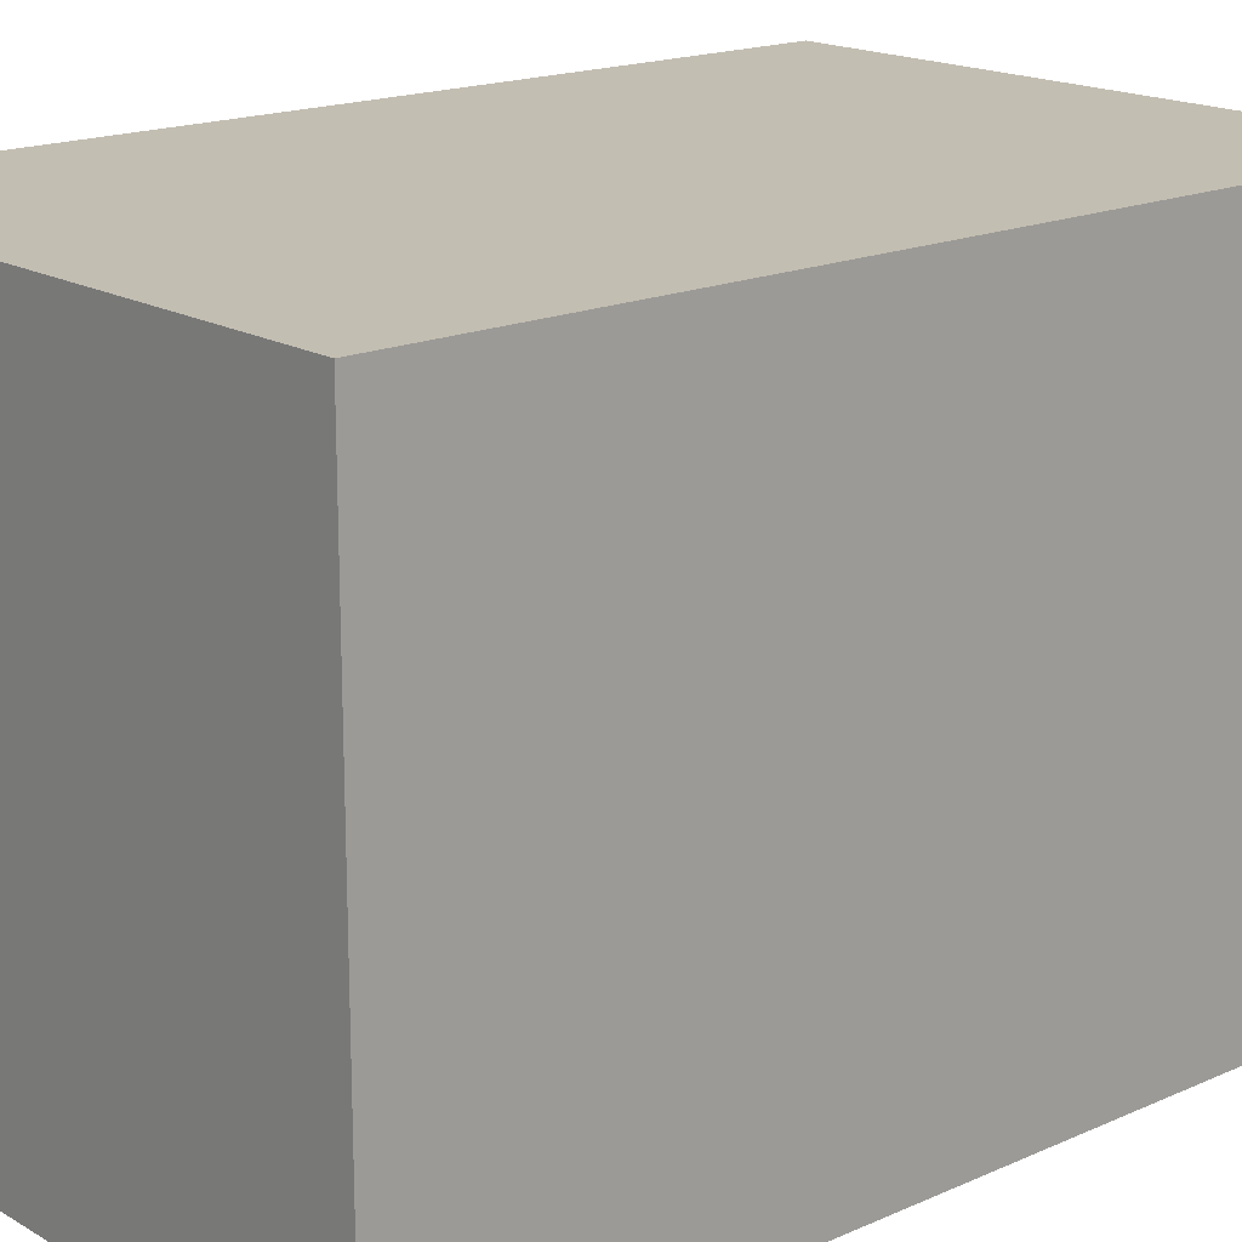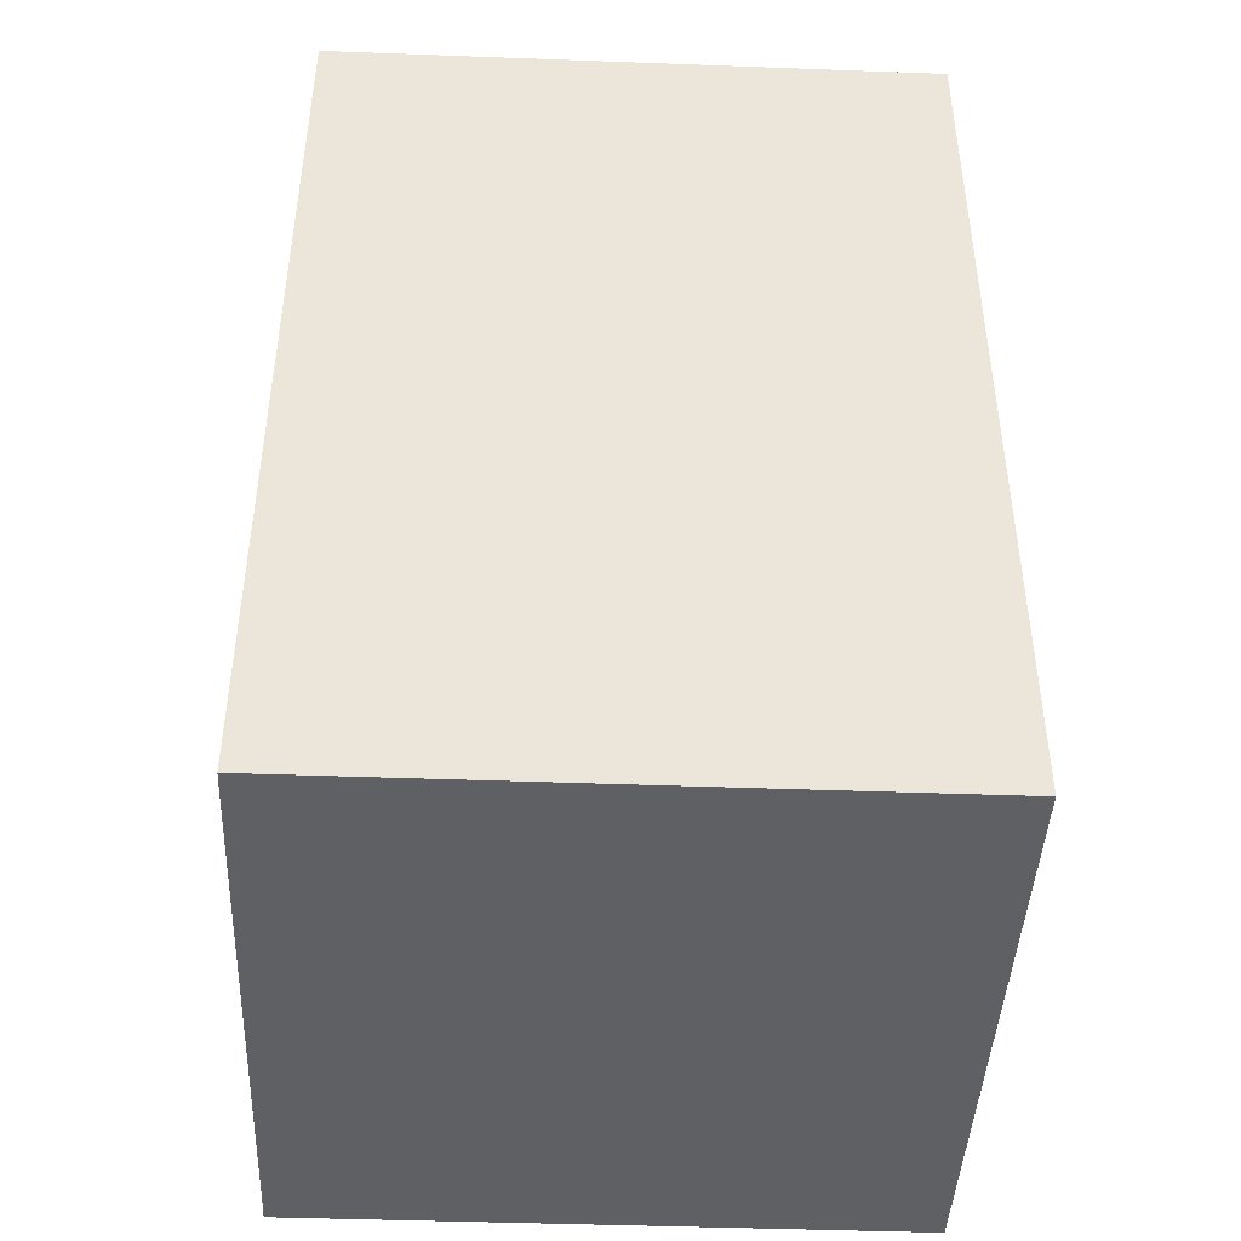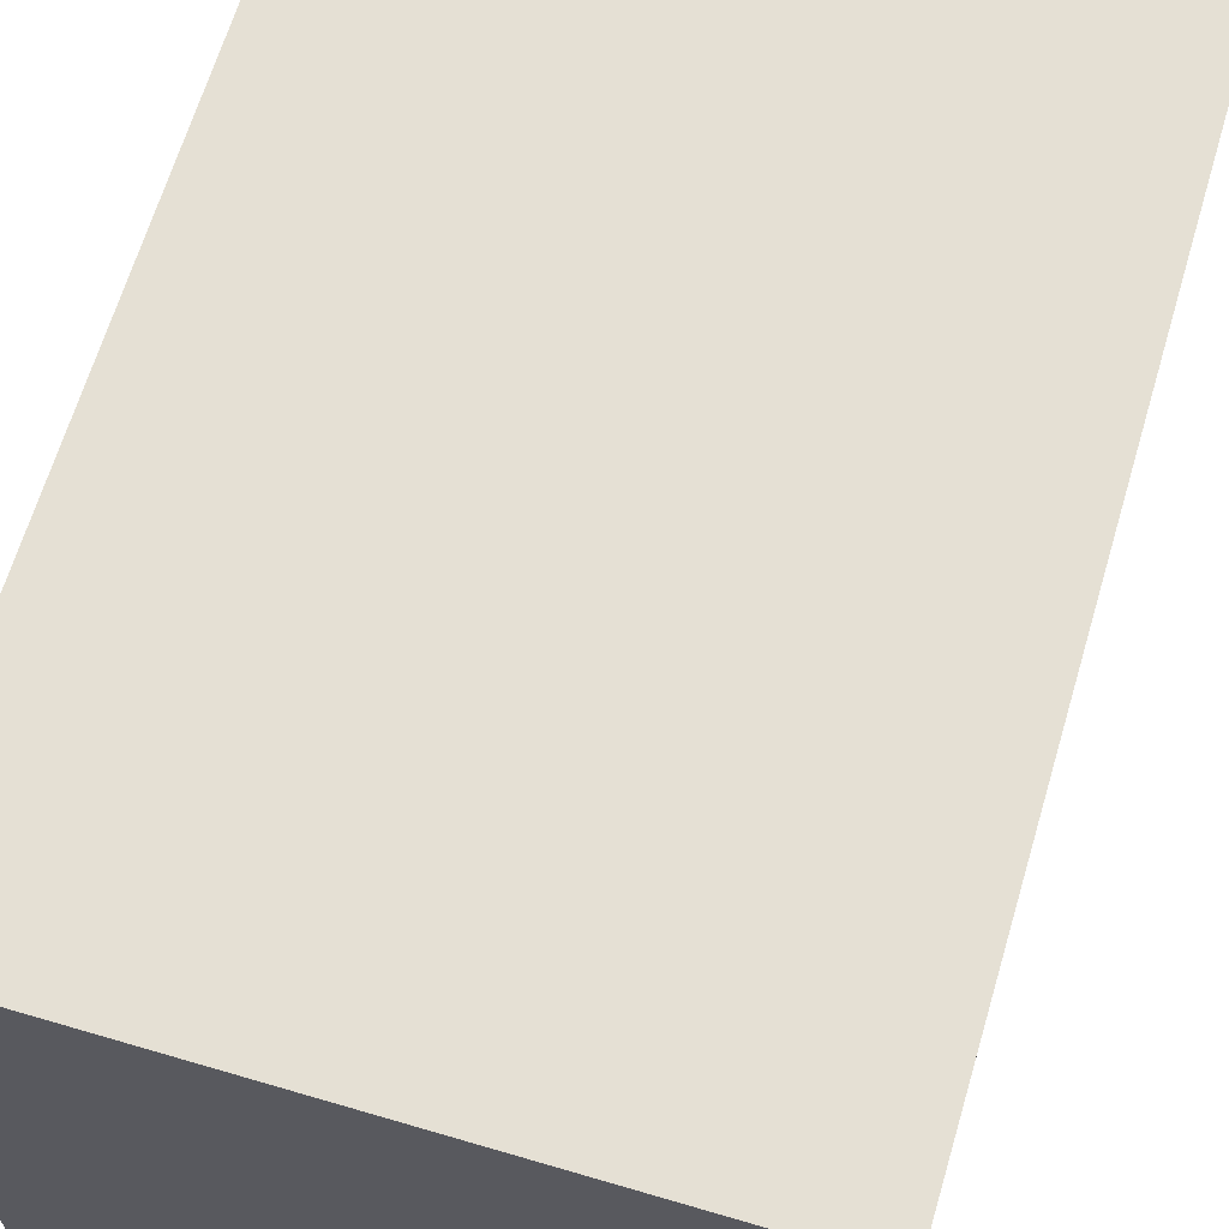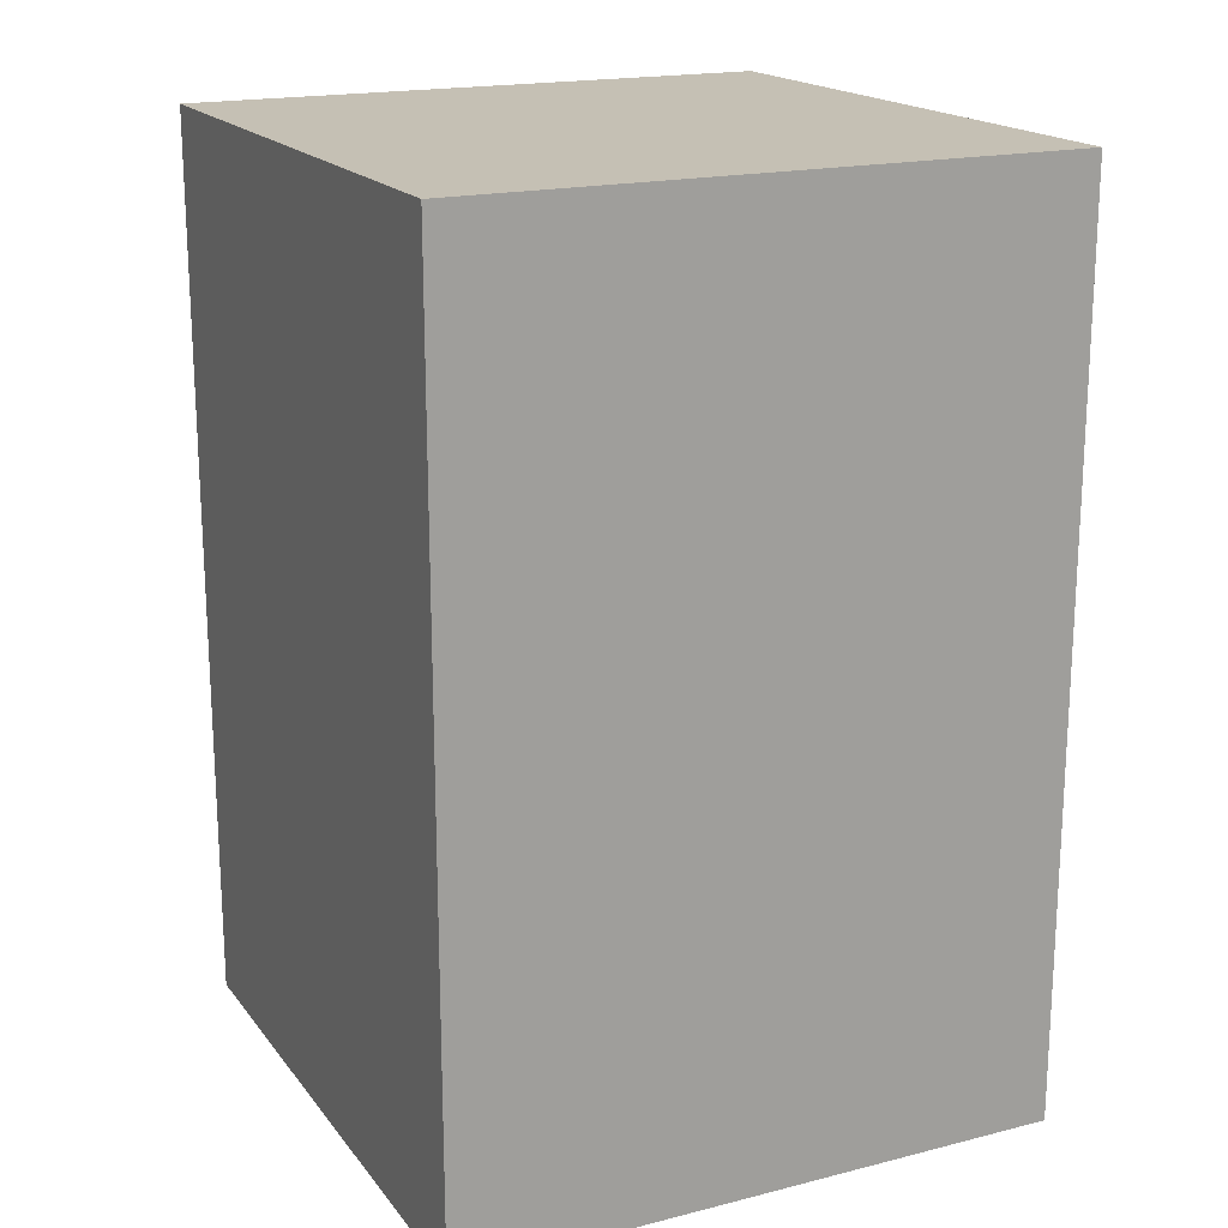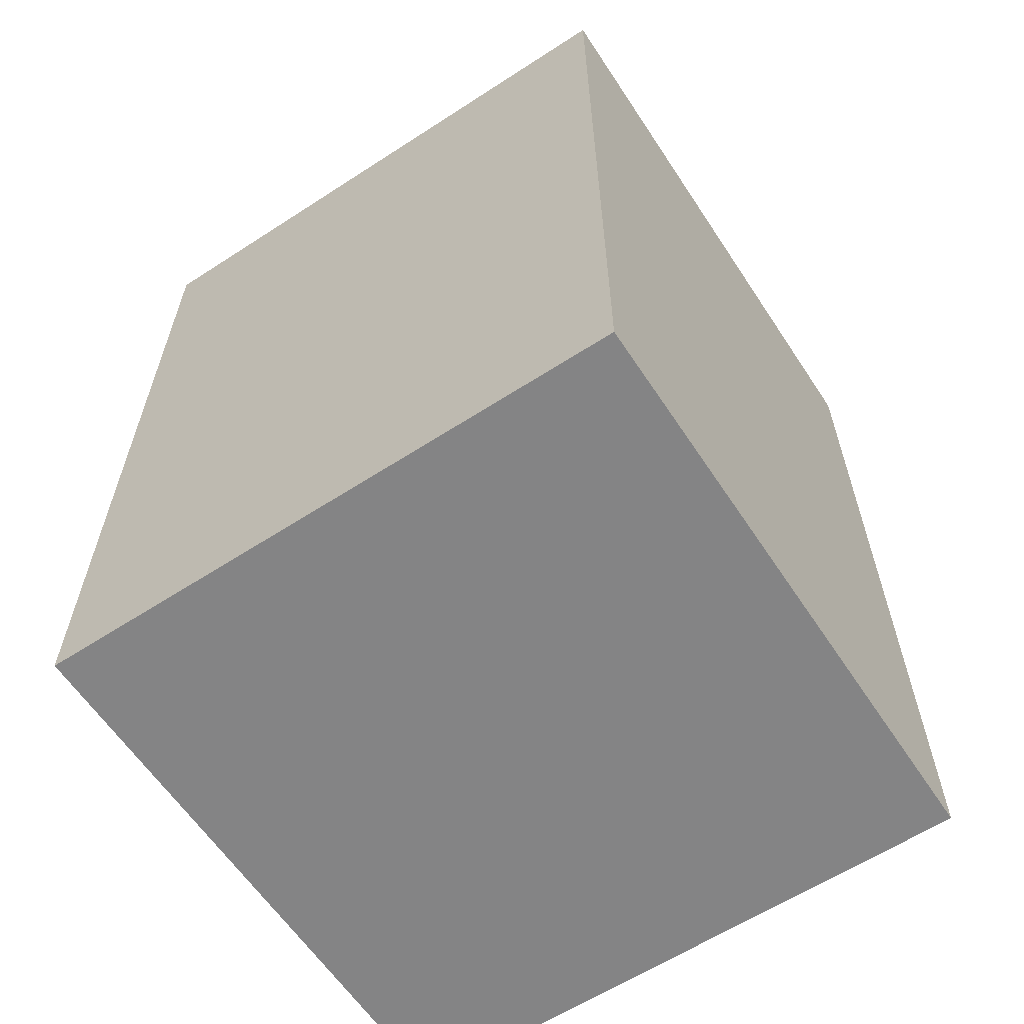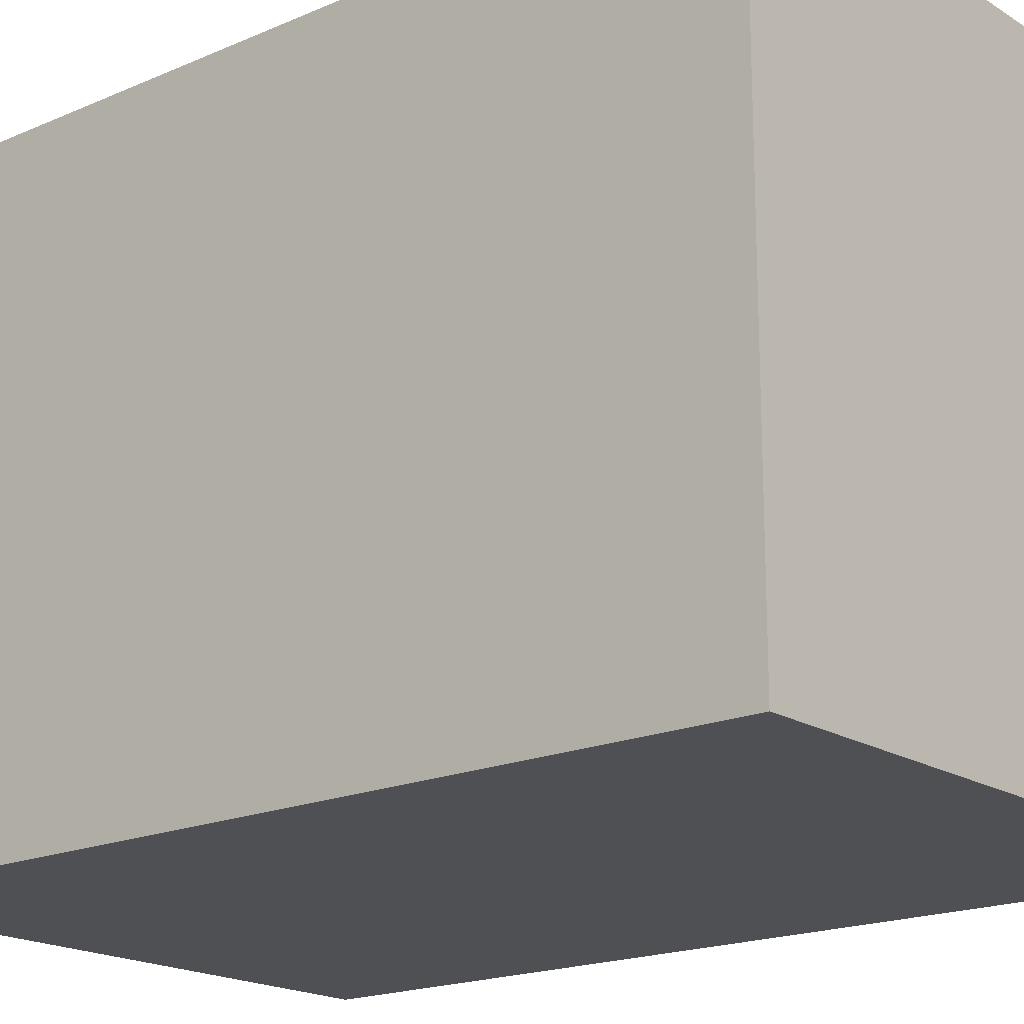
<metadata>
{"format":"obj","ext":"obj","renderer":"f3d","projection":"perspective","resolution":1024,"background":"white","views":[{"elev":17.5,"azim":-131.2,"up":"+Z"},{"elev":-43.8,"azim":-92.5,"up":"+Y"},{"elev":65.4,"azim":16.5,"up":"+Z"},{"elev":18.4,"azim":154.2,"up":"+Y"},{"elev":-61.5,"azim":-146.6,"up":"+Y"},{"elev":-18.6,"azim":-50.2,"up":"+Z"}]}
</metadata>
<code>
o Large Ground
g Large Ground
v 0.5 -1.5 0.5
v -0.5 -1.5 0.5
v 0.5 0 0.5
v -0.5 0 0.5
v -0.5 -1.5 -0.5
v -0.5 0 -0.5
v 0.5 -1.5 -0.5
v 0.5 0 -0.5
f 3 4 2 1
f 4 6 5 2
f 6 8 7 5
f 8 3 1 7
f 1 2 5 7
f 8 6 4 3

</code>
